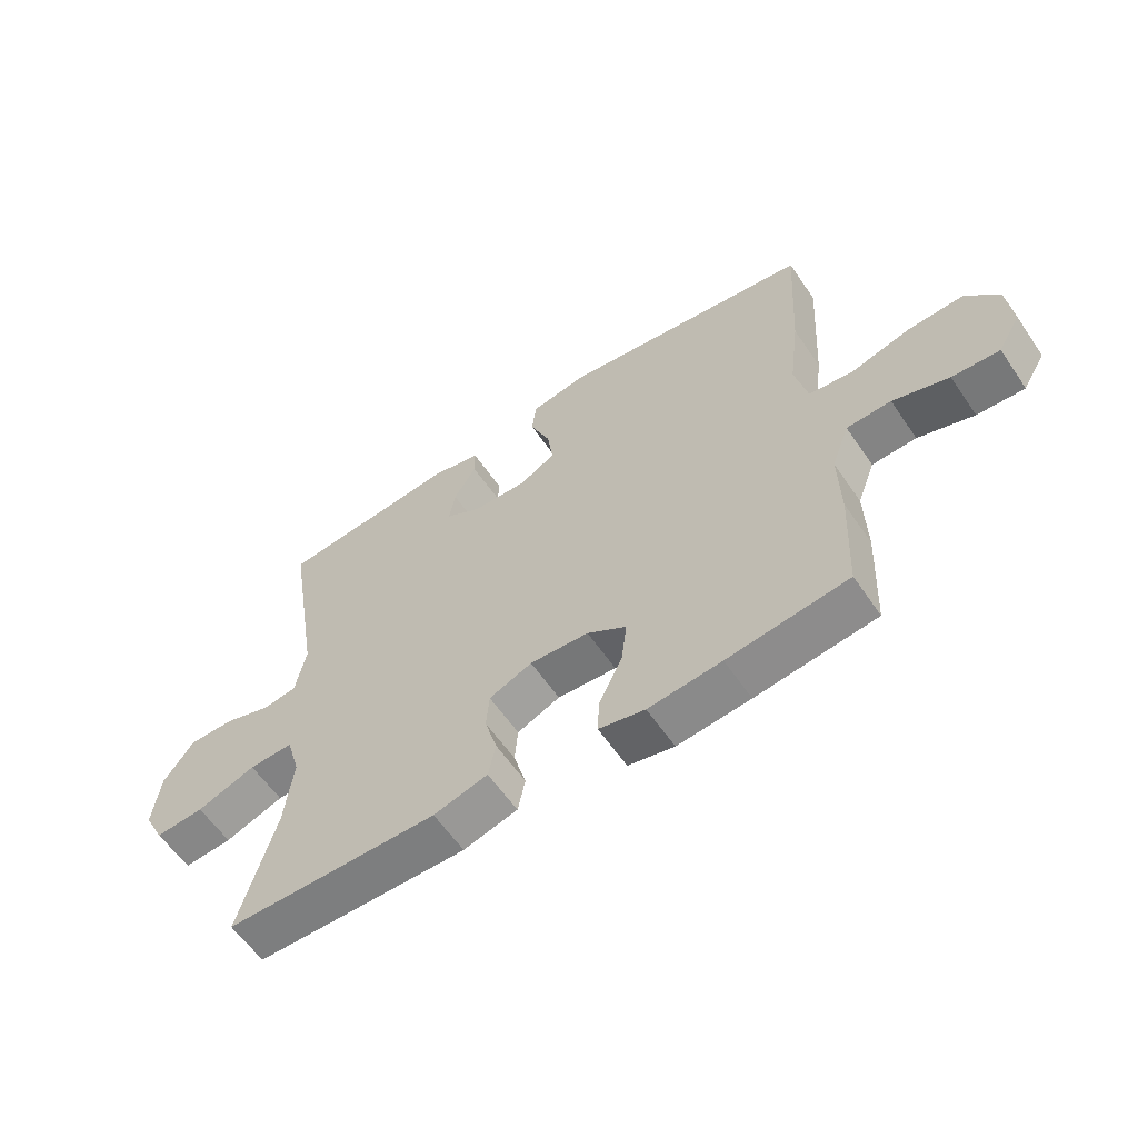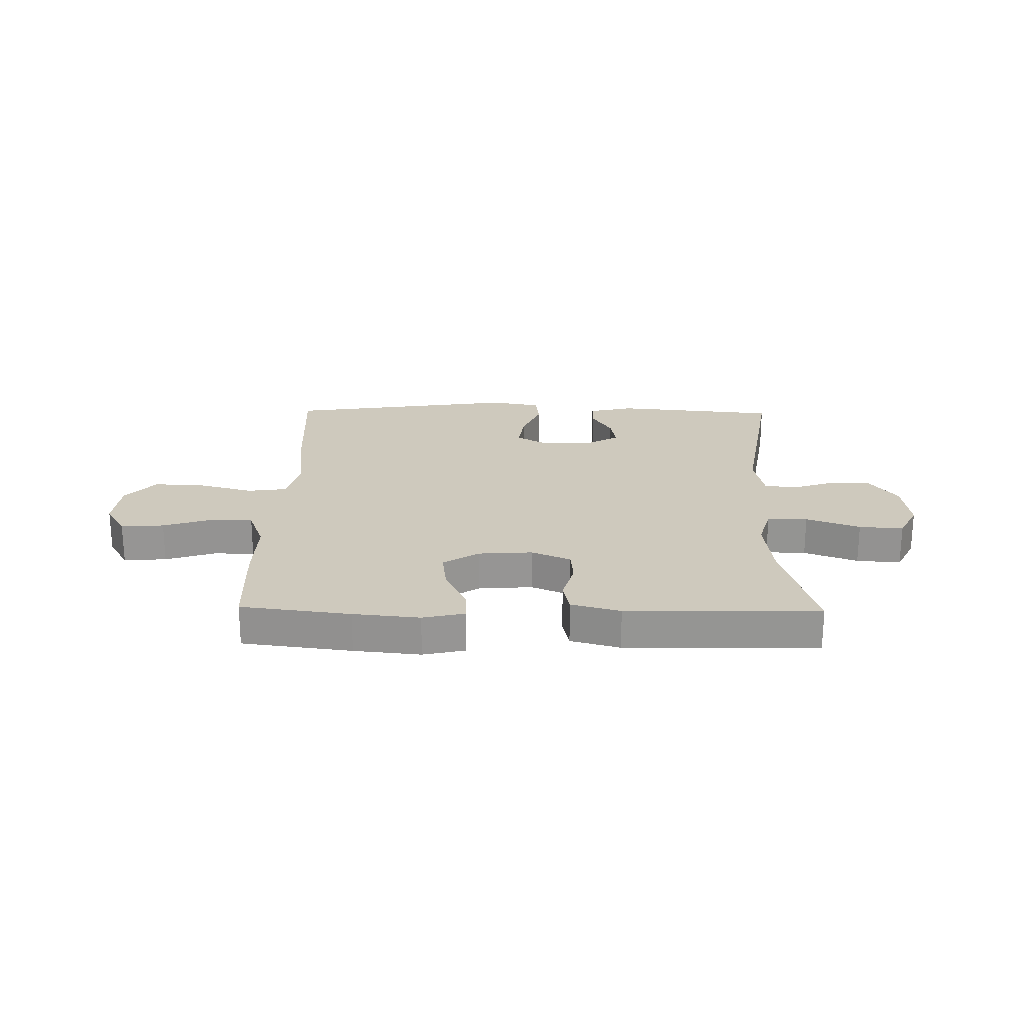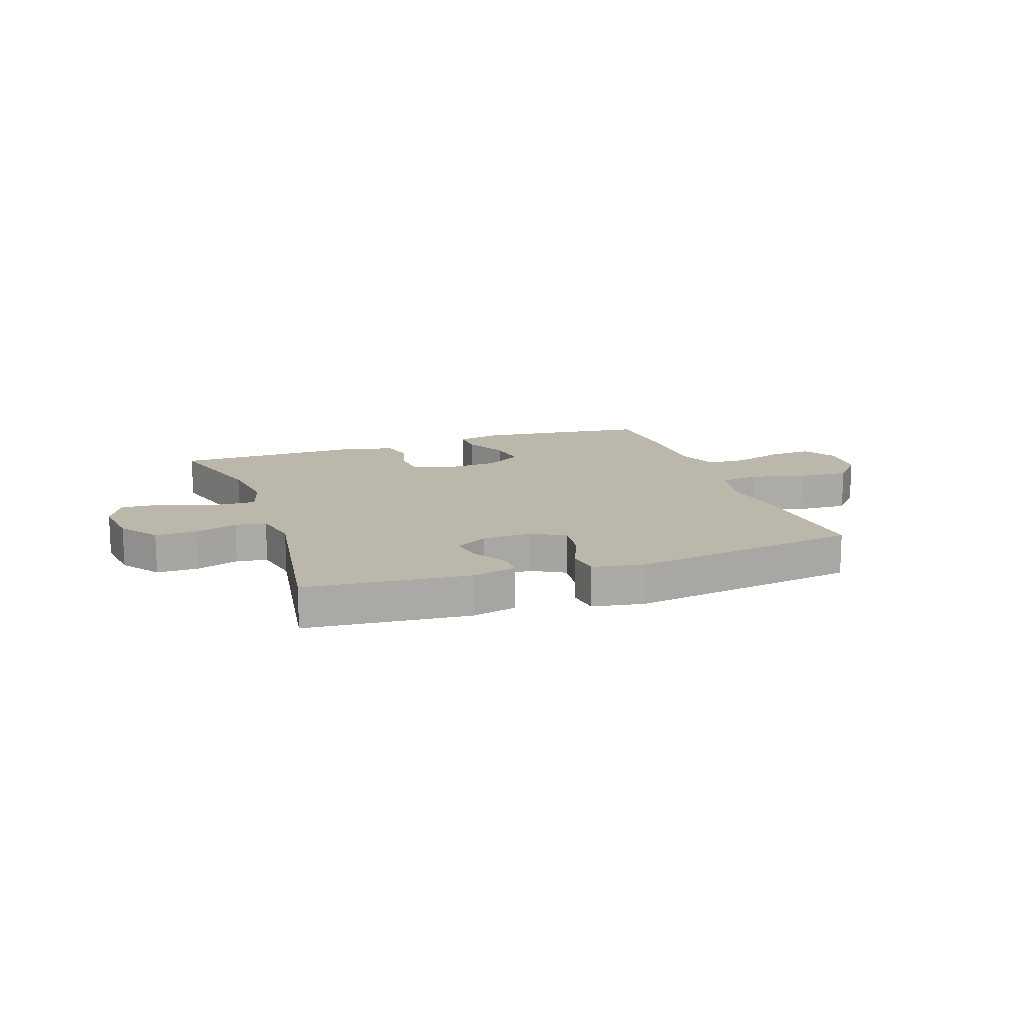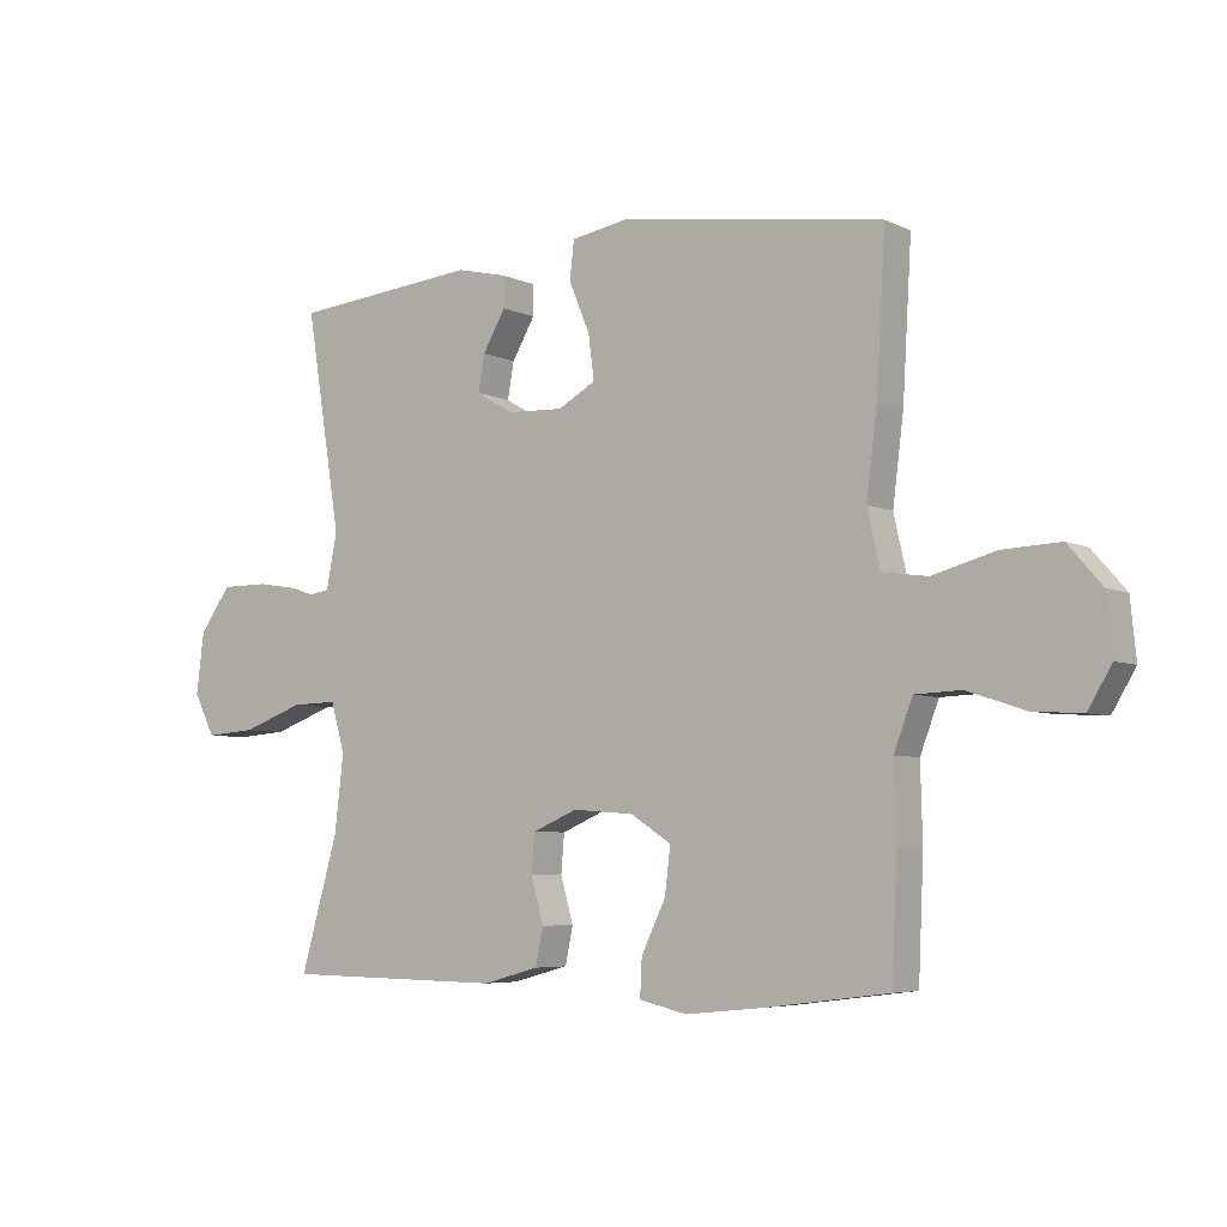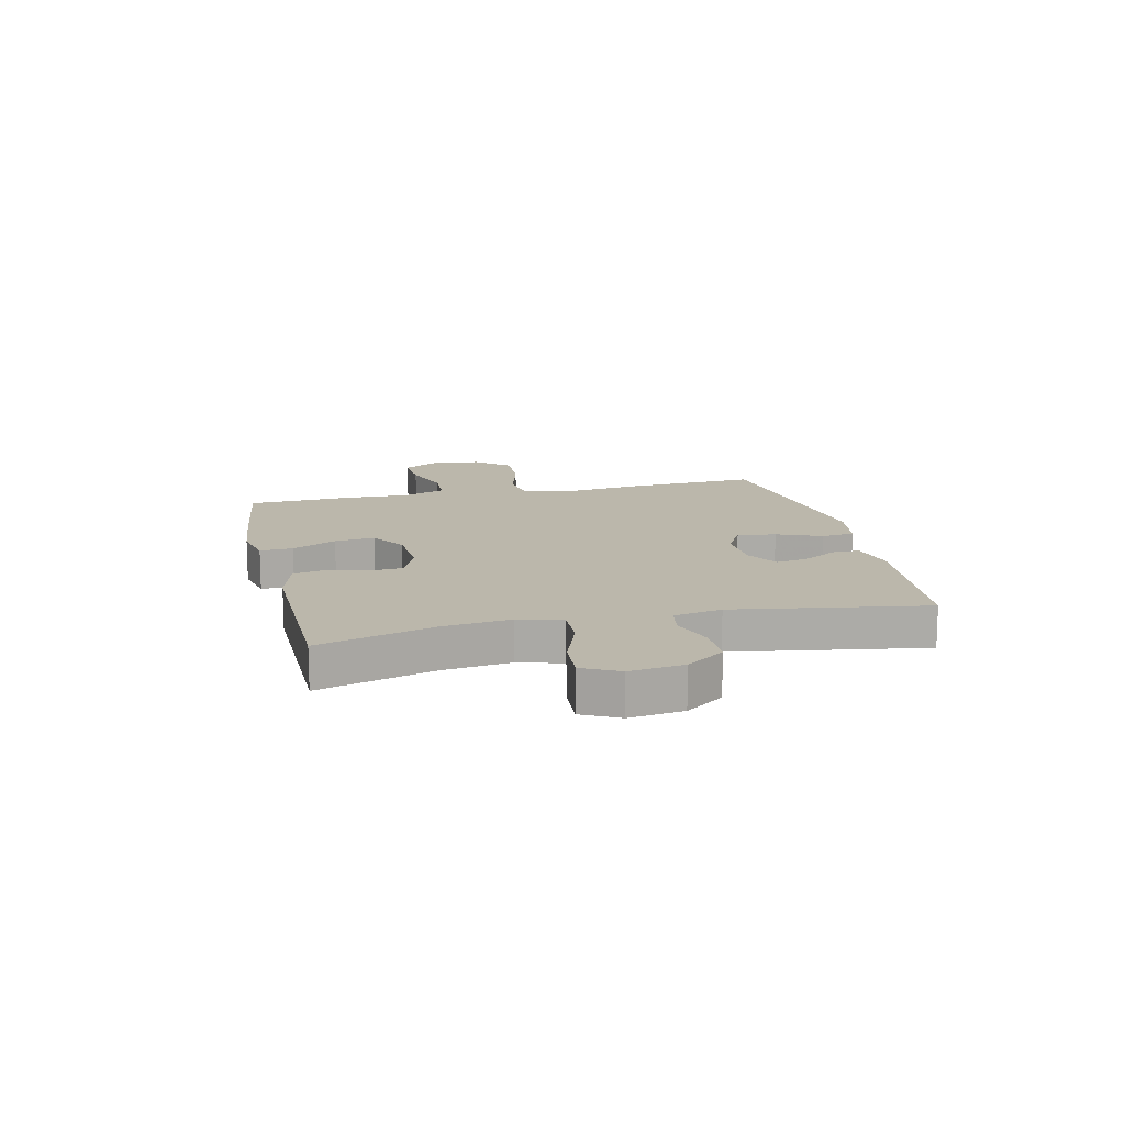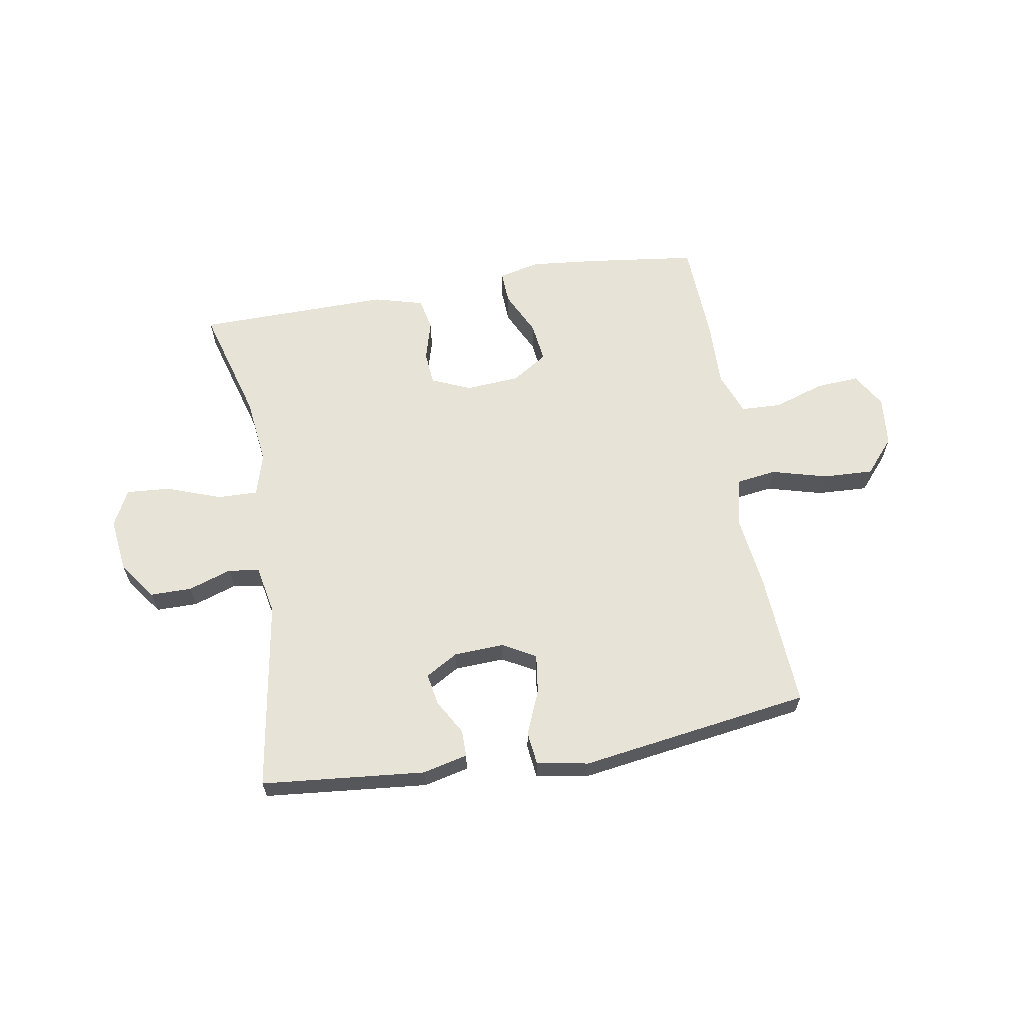
<metadata>
{"format":"obj","ext":"obj","renderer":"f3d","projection":"perspective","resolution":1024,"background":"white","views":[{"elev":-59.8,"azim":34.2,"up":"+Z"},{"elev":22.7,"azim":-179.0,"up":"+Y"},{"elev":14.2,"azim":-19.3,"up":"+Y"},{"elev":-5.5,"azim":35.4,"up":"+Z"},{"elev":14.2,"azim":-103.0,"up":"+Y"},{"elev":62.7,"azim":-9.6,"up":"+Y"}]}
</metadata>
<code>
v -0.5 0.07 -0.5
v -0.441 0.07 -0.293
v -0.427 0.07 -0.173
v -0.449 0.07 -0.096
v -0.521 0.07 -0.098
v -0.617 0.07 -0.133
v -0.696 0.07 -0.139
v -0.729 0.07 -0.074
v -0.717 0.07 0.022
v -0.668 0.07 0.09
v -0.594 0.07 0.09
v -0.517 0.07 0.064
v -0.462 0.07 0.073
v -0.445 0.07 0.159
v -0.5 0.07 0.5
v -0.208 0.07 0.528
v -0.128 0.07 0.509
v -0.128 0.07 0.461
v -0.164 0.07 0.399
v -0.174 0.07 0.342
v -0.116 0.07 0.308
v -0.027 0.07 0.304
v 0.032 0.07 0.337
v 0.023 0.07 0.406
v -0.01 0.07 0.486
v -0.003 0.07 0.545
v 0.089 0.07 0.561
v 0.5 0.07 0.5
v 0.486 0.07 0.261
v 0.469 0.07 0.127
v 0.489 0.07 0.038
v 0.56 0.07 0.028
v 0.659 0.07 0.055
v 0.749 0.07 0.059
v 0.802 0.07 -0.002
v 0.811 0.07 -0.092
v 0.774 0.07 -0.154
v 0.697 0.07 -0.149
v 0.606 0.07 -0.119
v 0.534 0.07 -0.122
v 0.505 0.07 -0.199
v 0.508 0.07 -0.318
v 0.5 0.07 -0.5
v 0.304 0.07 -0.525
v 0.185 0.07 -0.537
v 0.11 0.07 -0.52
v 0.113 0.07 -0.461
v 0.151 0.07 -0.382
v 0.16 0.07 -0.31
v 0.096 0.07 -0.269
v 0 0.07 -0.262
v -0.07 0.07 -0.292
v -0.075 0.07 -0.352
v -0.055 0.07 -0.423
v -0.067 0.07 -0.481
v -0.155 0.07 -0.505
v -0.5 0 -0.5
v -0.441 0 -0.293
v -0.427 0 -0.173
v -0.449 0 -0.096
v -0.521 0 -0.098
v -0.617 0 -0.133
v -0.696 0 -0.139
v -0.729 0 -0.074
v -0.717 0 0.022
v -0.668 0 0.09
v -0.594 0 0.09
v -0.517 0 0.064
v -0.462 0 0.073
v -0.445 0 0.159
v -0.5 0 0.5
v -0.208 0 0.528
v -0.128 0 0.509
v -0.128 0 0.461
v -0.164 0 0.399
v -0.174 0 0.342
v -0.116 0 0.308
v -0.027 0 0.304
v 0.032 0 0.337
v 0.023 0 0.406
v -0.01 0 0.486
v -0.003 0 0.545
v 0.089 0 0.561
v 0.5 0 0.5
v 0.486 0 0.261
v 0.469 0 0.127
v 0.489 0 0.038
v 0.56 0 0.028
v 0.659 0 0.055
v 0.749 0 0.059
v 0.802 0 -0.002
v 0.811 0 -0.092
v 0.774 0 -0.154
v 0.697 0 -0.149
v 0.606 0 -0.119
v 0.534 0 -0.122
v 0.505 0 -0.199
v 0.508 0 -0.318
v 0.5 0 -0.5
v 0.304 0 -0.525
v 0.185 0 -0.537
v 0.11 0 -0.52
v 0.113 0 -0.461
v 0.151 0 -0.382
v 0.16 0 -0.31
v 0.096 0 -0.269
v 0 0 -0.262
v -0.07 0 -0.292
v -0.075 0 -0.352
v -0.055 0 -0.423
v -0.067 0 -0.481
v -0.155 0 -0.505
f 56 1 2
f 55 56 2
f 54 55 2
f 53 54 2
f 52 53 2 3
f 51 52 3 4
f 50 51 4
f 46 47 48
f 45 46 48
f 44 45 48
f 43 44 48
f 42 43 48
f 41 42 48
f 40 41 48 49
f 37 38 39
f 36 37 39
f 35 36 39
f 34 35 39
f 33 34 39
f 32 33 39
f 31 32 39 40
f 28 29 30
f 27 28 30
f 26 27 30
f 25 26 30
f 24 25 30
f 23 24 30 31
f 40 49 50
f 31 40 50
f 23 31 50
f 22 23 50
f 17 18 19
f 16 17 19
f 15 16 19
f 14 15 19
f 13 14 19 20
f 10 11 12
f 9 10 12
f 8 9 12
f 7 8 12
f 6 7 12
f 5 6 12
f 4 5 12 13
f 50 4 13
f 22 50 13
f 21 22 13
f 13 20 21
f 58 57 112
f 58 112 111
f 58 111 110
f 58 110 109
f 59 58 109 108
f 60 59 108 107
f 60 107 106
f 104 103 102
f 104 102 101
f 104 101 100
f 104 100 99
f 104 99 98
f 104 98 97
f 105 104 97 96
f 95 94 93
f 95 93 92
f 95 92 91
f 95 91 90
f 95 90 89
f 95 89 88
f 96 95 88 87
f 86 85 84
f 86 84 83
f 86 83 82
f 86 82 81
f 86 81 80
f 87 86 80 79
f 106 105 96
f 106 96 87
f 106 87 79
f 106 79 78
f 75 74 73
f 75 73 72
f 75 72 71
f 75 71 70
f 76 75 70 69
f 68 67 66
f 68 66 65
f 68 65 64
f 68 64 63
f 68 63 62
f 68 62 61
f 69 68 61 60
f 69 60 106
f 69 106 78
f 69 78 77
f 77 76 69
f 1 57 58 2
f 2 58 59 3
f 3 59 60 4
f 4 60 61 5
f 5 61 62 6
f 6 62 63 7
f 7 63 64 8
f 8 64 65 9
f 9 65 66 10
f 10 66 67 11
f 11 67 68 12
f 12 68 69 13
f 13 69 70 14
f 14 70 71 15
f 15 71 72 16
f 16 72 73 17
f 17 73 74 18
f 18 74 75 19
f 19 75 76 20
f 20 76 77 21
f 21 77 78 22
f 22 78 79 23
f 23 79 80 24
f 24 80 81 25
f 25 81 82 26
f 26 82 83 27
f 27 83 84 28
f 28 84 85 29
f 29 85 86 30
f 30 86 87 31
f 31 87 88 32
f 32 88 89 33
f 33 89 90 34
f 34 90 91 35
f 35 91 92 36
f 36 92 93 37
f 37 93 94 38
f 38 94 95 39
f 39 95 96 40
f 40 96 97 41
f 41 97 98 42
f 42 98 99 43
f 43 99 100 44
f 44 100 101 45
f 45 101 102 46
f 46 102 103 47
f 47 103 104 48
f 48 104 105 49
f 49 105 106 50
f 50 106 107 51
f 51 107 108 52
f 52 108 109 53
f 53 109 110 54
f 54 110 111 55
f 55 111 112 56
f 56 112 57 1

</code>
